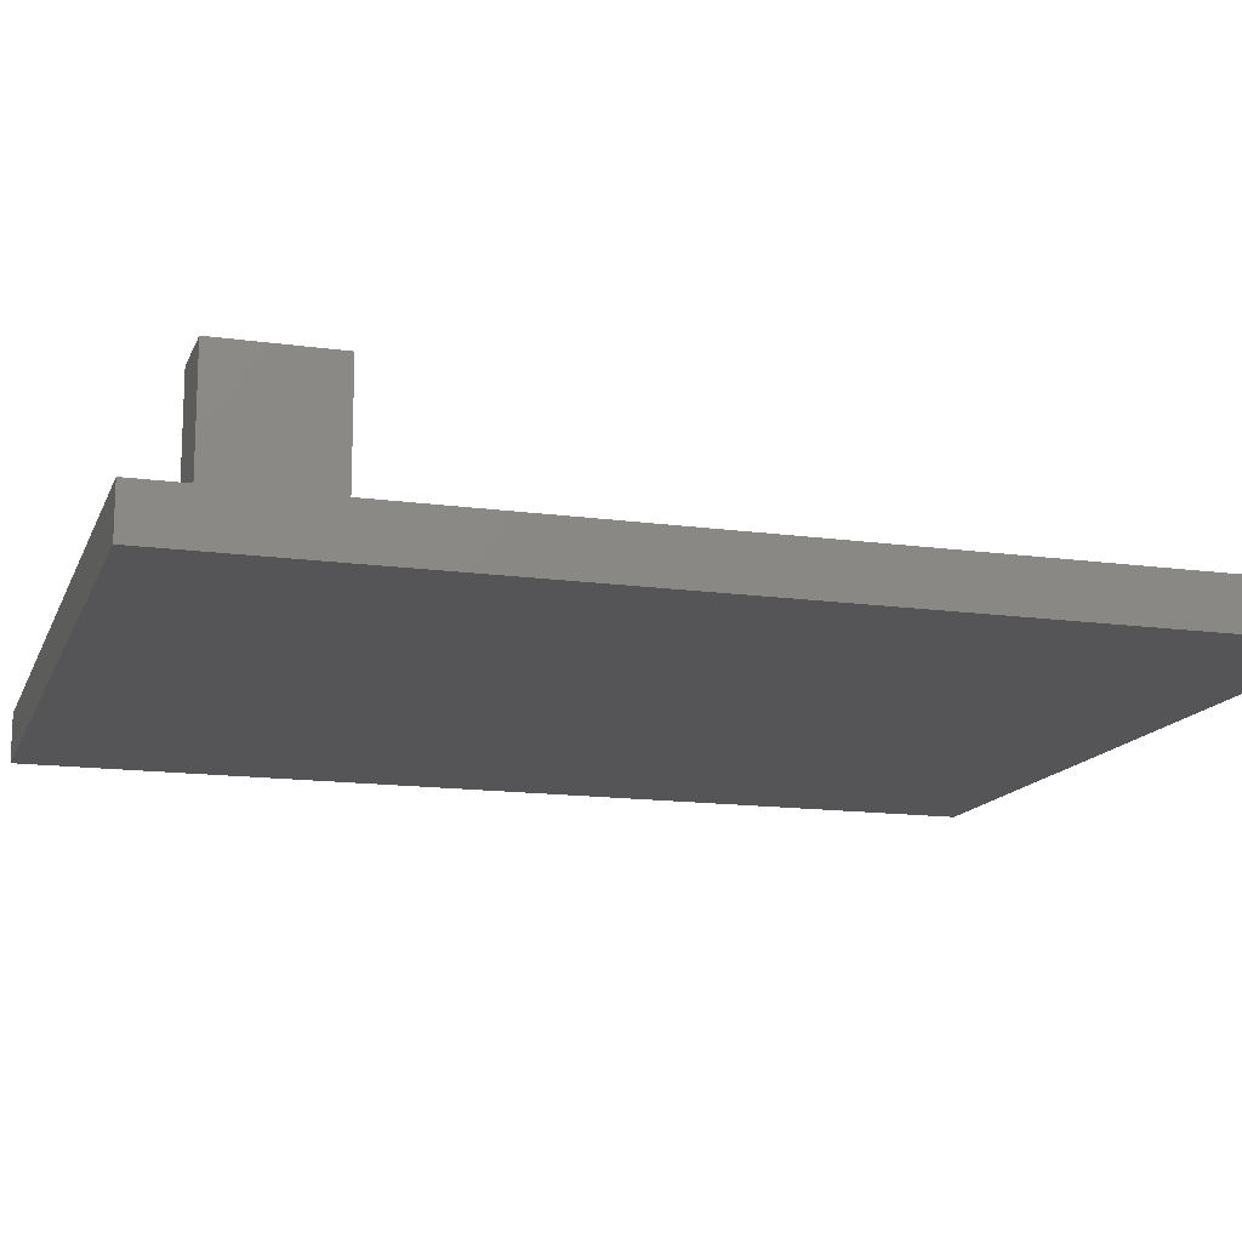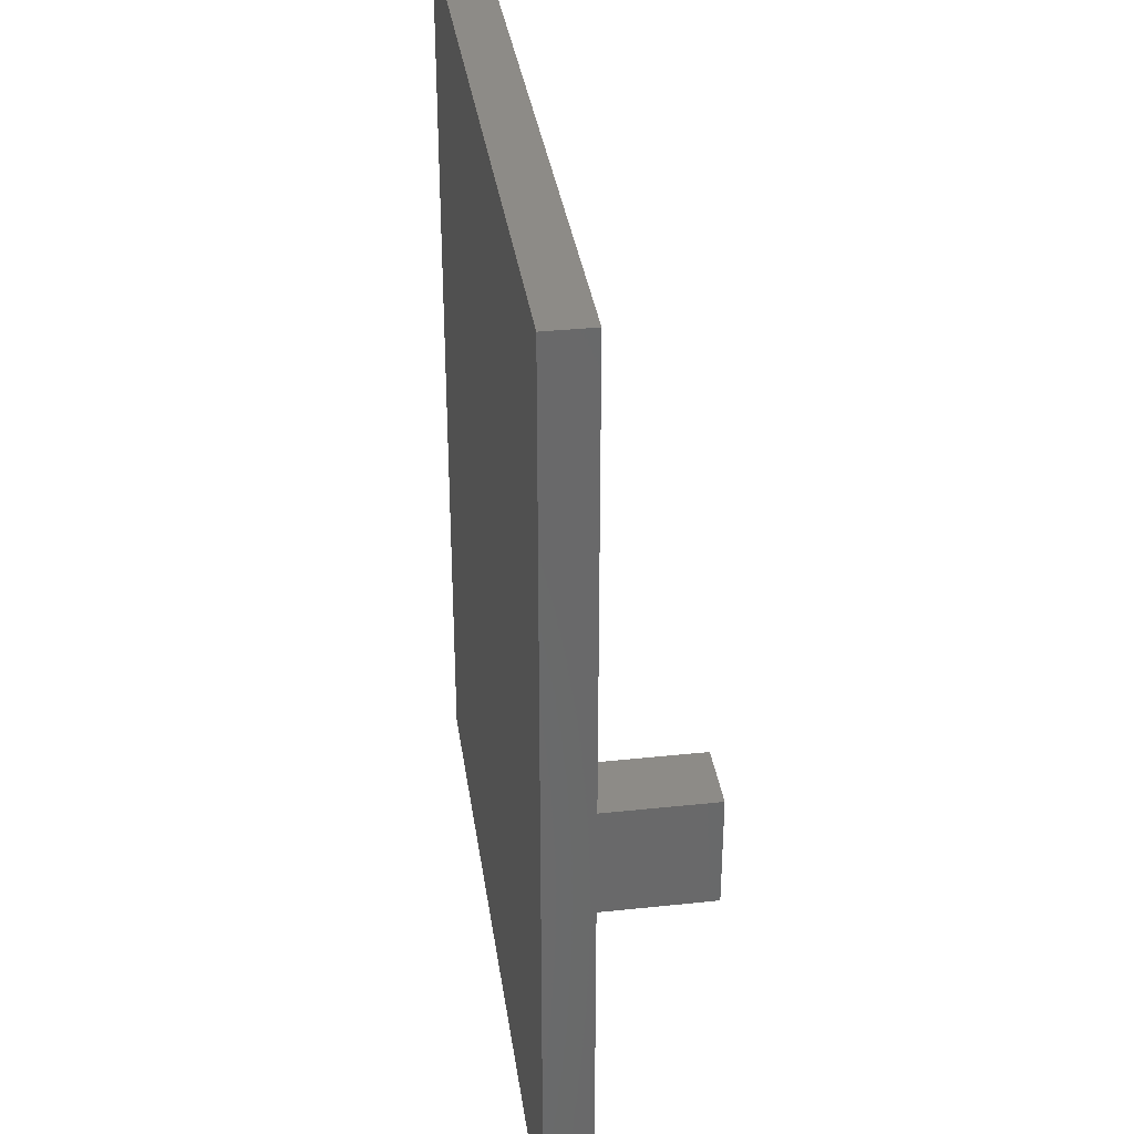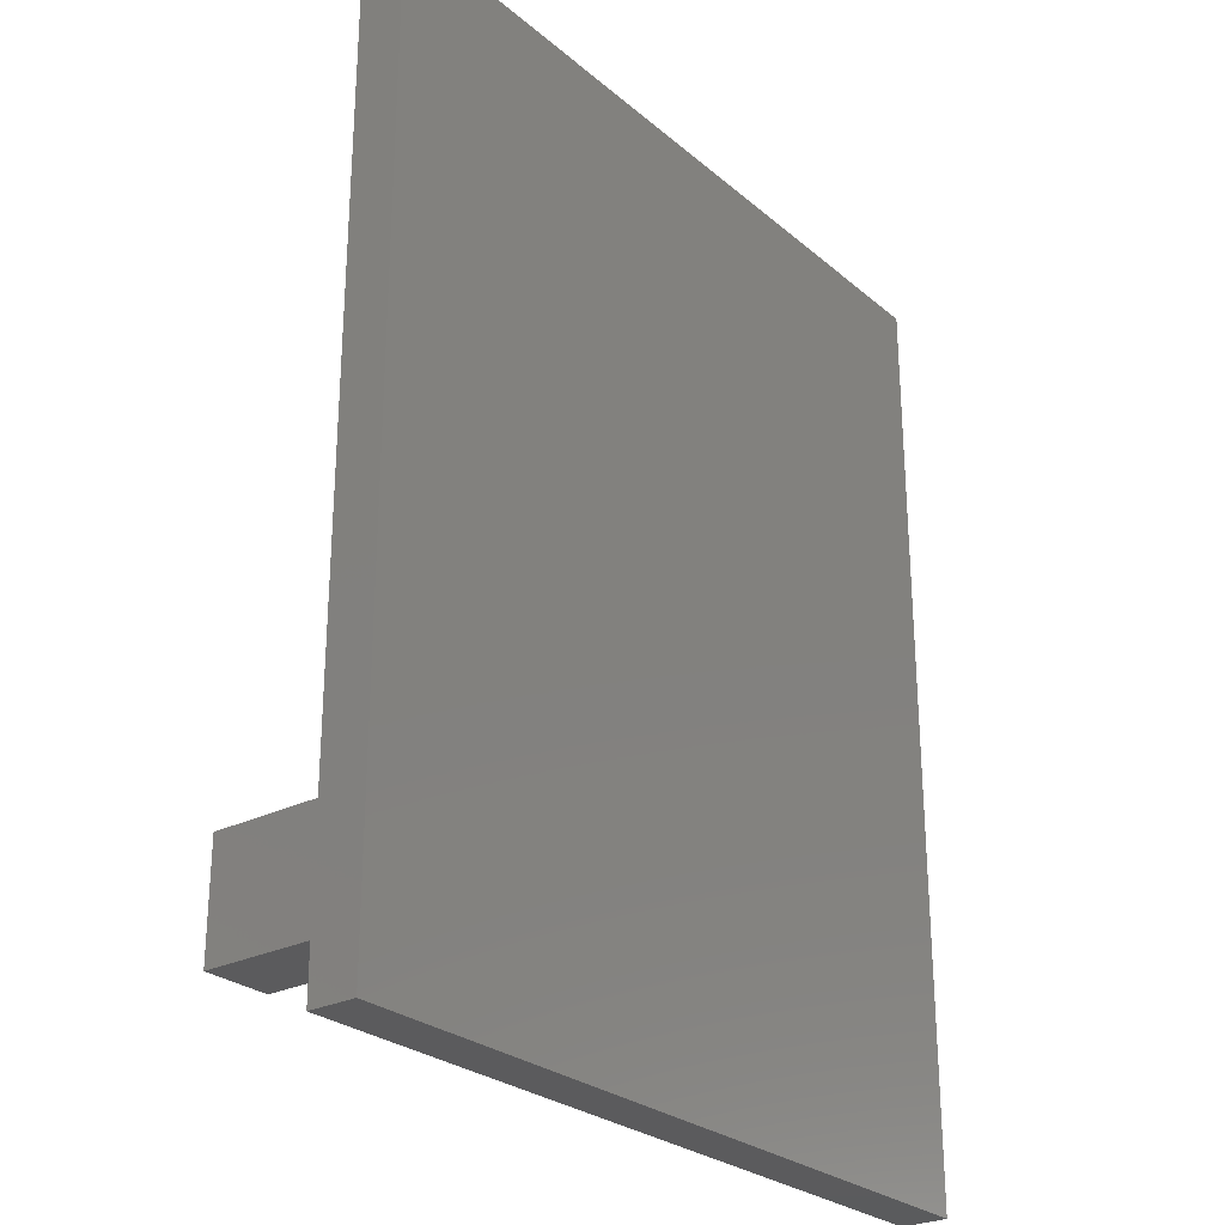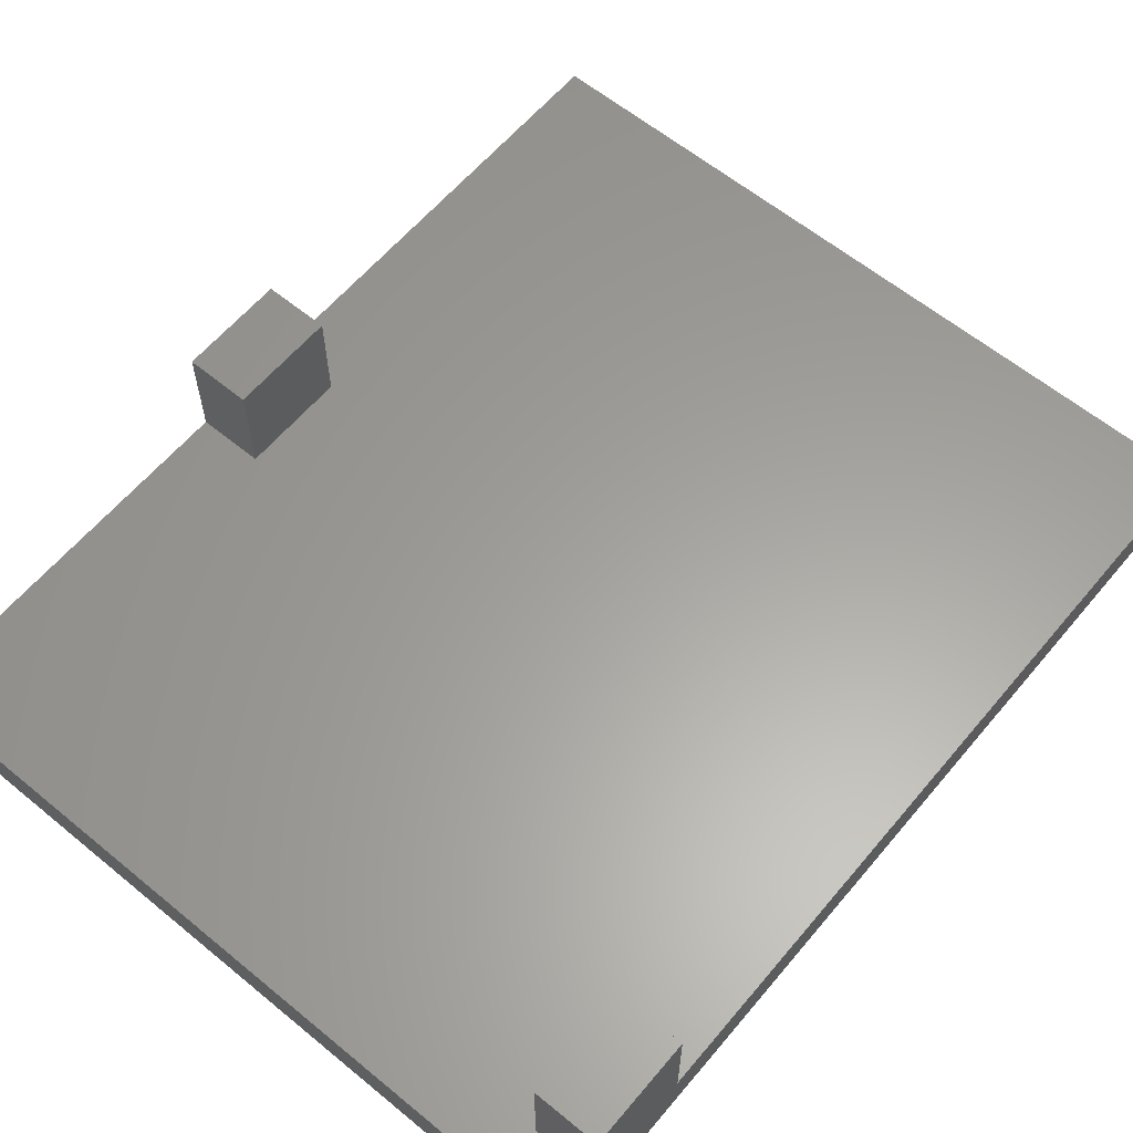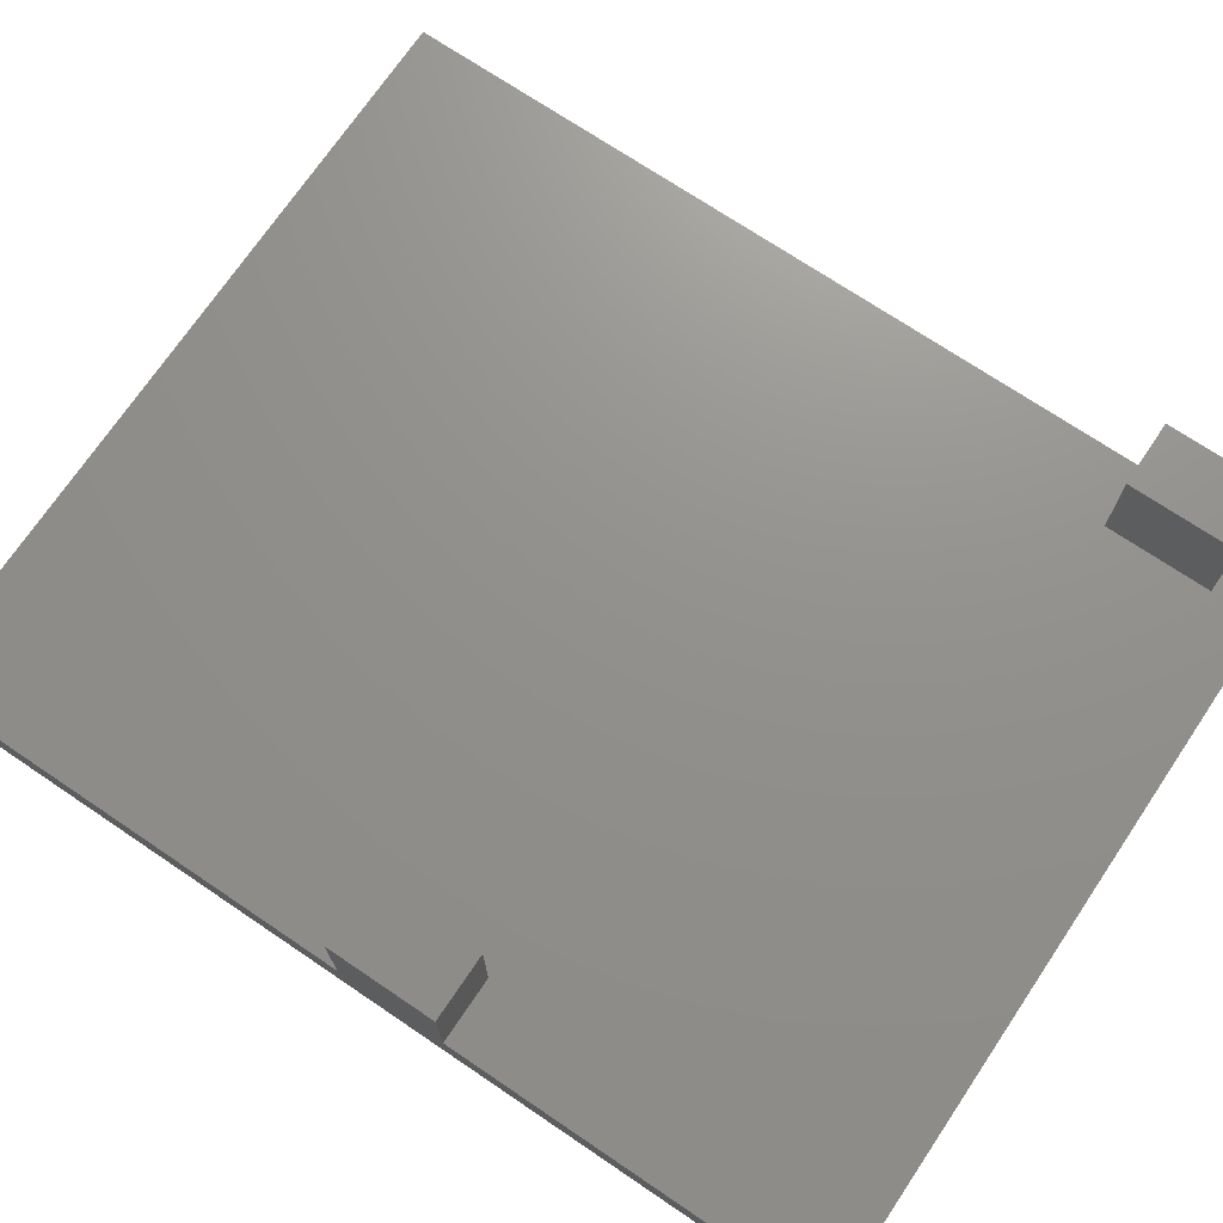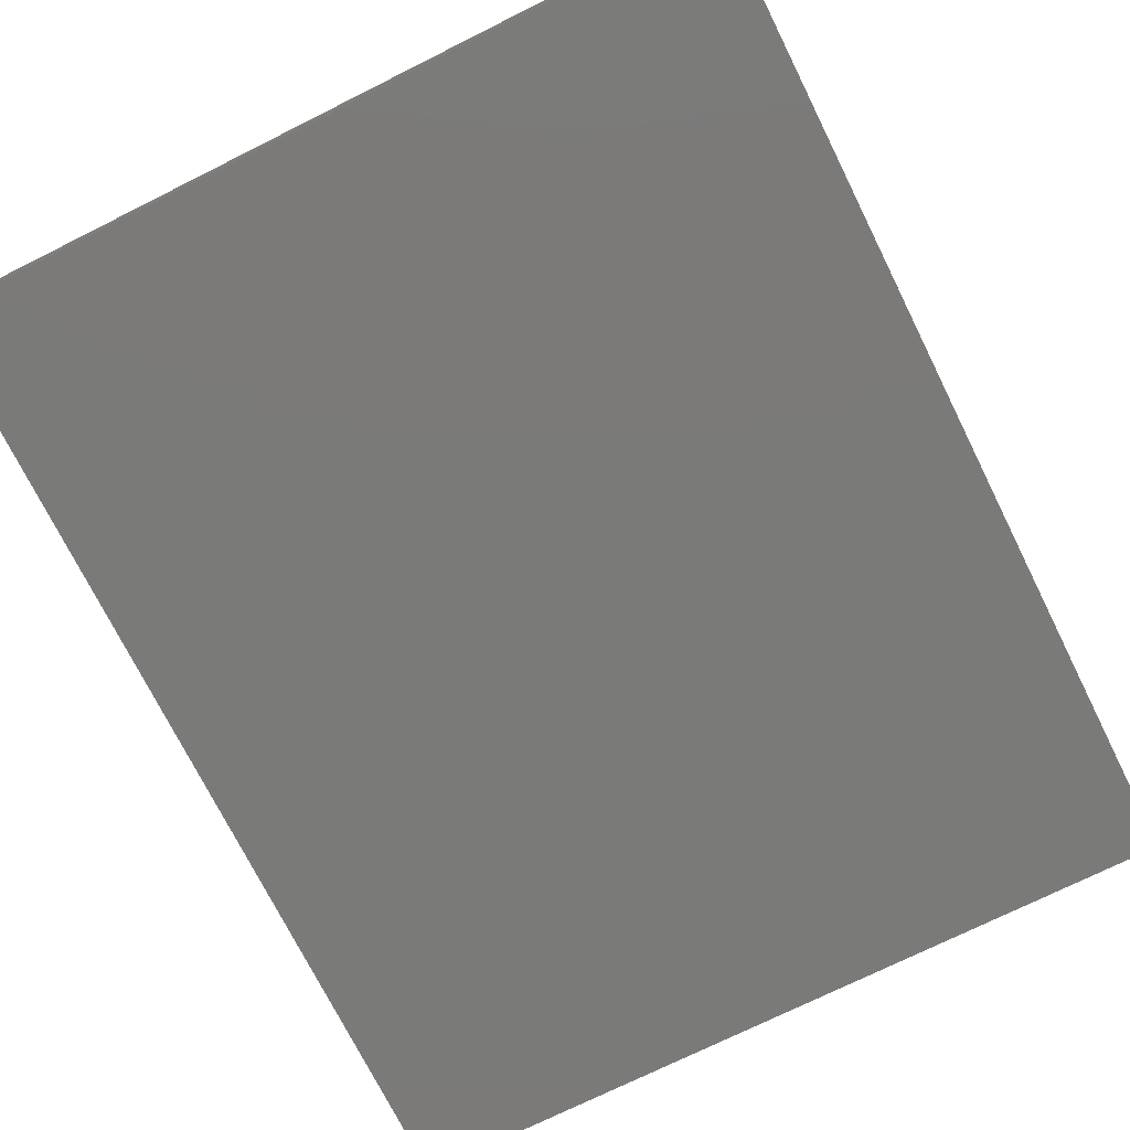
<metadata>
{"format":"stl","ext":"stl","renderer":"f3d","projection":"perspective","resolution":1024,"background":"white","views":[{"elev":-14.4,"azim":73.0,"up":"+Z"},{"elev":34.5,"azim":-98.1,"up":"+Y"},{"elev":-26.8,"azim":127.9,"up":"+Y"},{"elev":61.2,"azim":39.9,"up":"+Z"},{"elev":72.0,"azim":-56.0,"up":"+Z"},{"elev":-73.3,"azim":-153.5,"up":"+Z"}]}
</metadata>
<code>
# stl→obj: 24 verts, 44 faces
v 30 6.8 2
v 27.2 6.8 6.5
v 30 6.8 6.5
v 27.2 6.8 2
v 27.2 2.2 2
v 30 2.2 6.5
v 27.2 2.2 6.5
v 30 2.2 2
v -2.5 0 -3.948e-14
v 30 0 2
v -2.5 0 2
v 30 0 4.371e-14
v -2.5 20.8 6.5
v -2.5 16.2 2
v -2.5 16.2 6.5
v -2.5 40 -3.948e-14
v -2.5 20.8 2
v -2.5 40 2
v 30 40 4.371e-14
v 30 40 2
v 0.3 20.8 2
v 0.3 16.2 2
v 0.3 16.2 6.5
v 0.3 20.8 6.5
f 1 2 3
f 2 1 4
f 5 6 7
f 6 5 8
f 2 5 7
f 5 2 4
f 9 10 11
f 10 9 12
f 13 14 15
f 14 9 11
f 9 14 16
f 16 14 17
f 17 14 13
f 16 17 18
f 19 18 20
f 18 19 16
f 19 10 12
f 10 19 8
f 8 19 1
f 8 1 6
f 1 19 20
f 3 6 1
f 9 19 12
f 19 9 16
f 20 4 1
f 4 20 18
f 4 18 5
f 5 18 21
f 21 18 17
f 8 11 10
f 11 8 5
f 11 5 22
f 22 5 21
f 11 22 14
f 2 6 3
f 6 2 7
f 13 23 24
f 23 13 15
f 21 13 24
f 13 21 17
f 21 23 22
f 23 21 24
f 14 23 15
f 23 14 22

</code>
